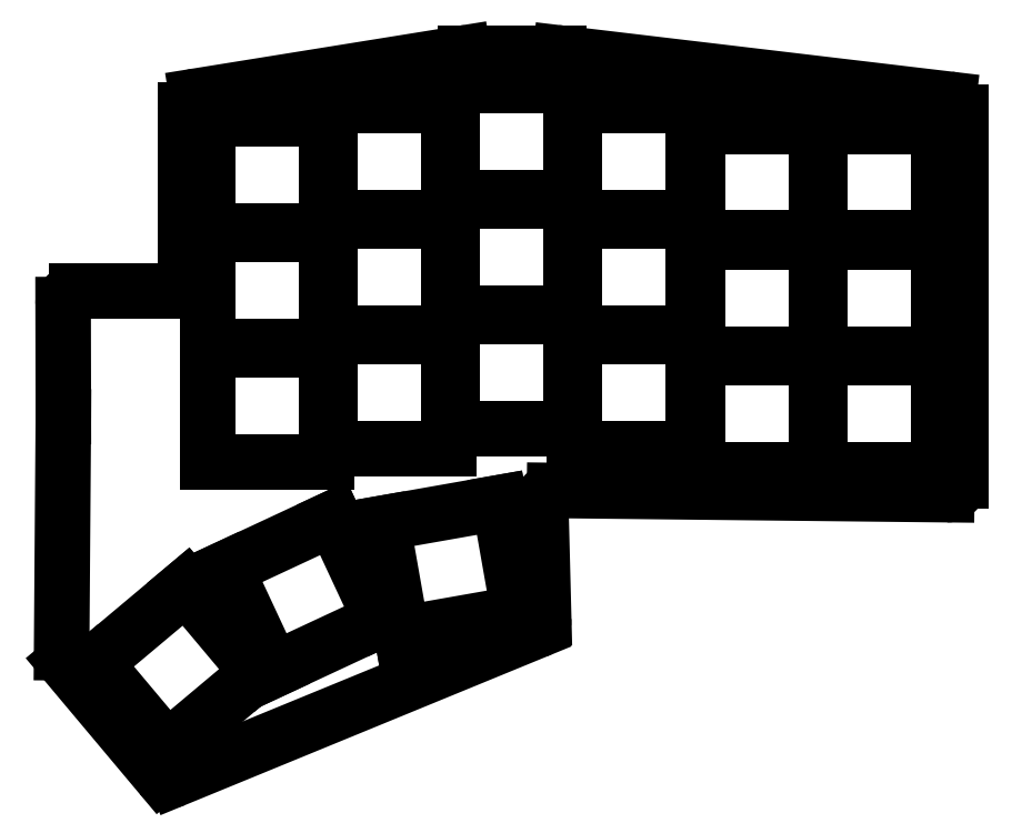
<metadata>
{"format":"dxf","ext":"dxf","renderer":"ezdxf+matplotlib","layout":"modelspace","background":"white","min_lineweight":24,"dpi":150}
</metadata>
<code>
0
SECTION
2
ENTITIES
0
LINE
8
0
10
364
20
-55.78
11
364
21
-110
0
LINE
8
0
10
362
20
-112
11
304.3
21
-111.4
0
LINE
8
0
10
302.3
20
-113.4
11
302.7
21
-130.2
0
LINE
8
0
10
301.5
20
-132.1
11
248.6
21
-153.8
0
LINE
8
0
10
246.3
20
-153.2
11
232.2
21
-136.5
0
LINE
8
0
10
231.8
20
-135.2
11
232
21
-100.5
0
LINE
8
0
10
232
20
-100.5
11
232
21
-84
0
LINE
8
0
10
234
20
-82
11
248
21
-82
0
LINE
8
0
10
250
20
-80
11
250
21
-55.3
0
LINE
8
0
10
251.7
20
-53.33
11
290.8
21
-47.03
0
LINE
8
0
10
291.2
20
-47
11
304.9
21
-47
0
LINE
8
0
10
305.1
20
-47.01
11
362.2
21
-53.79
0
ARC
8
0
10
362
20
-110
40
2
50
269.4
51
0
0
ARC
8
0
10
304.3
20
-113.4
40
2
50
89.38
51
181.5
0
ARC
8
0
10
300.7
20
-130.2
40
2
50
292.3
51
1.469
0
ARC
8
0
10
247.8
20
-152
40
2
50
220
51
292.3
0
ARC
8
0
10
233.8
20
-135.2
40
2
50
179.6
51
220
0
ARC
8
0
10
230
20
-100.5
40
2
50
359.6
51
0.1202
0
ARC
8
0
10
234
20
-84
40
2
50
90
51
180.1
0
ARC
8
0
10
248
20
-80
40
2
50
270
51
0
0
ARC
8
0
10
252
20
-55.3
40
2
50
99.14
51
180
0
ARC
8
0
10
291.2
20
-49
40
2
50
90
51
99.14
0
ARC
8
0
10
304.9
20
-49
40
2
50
83.23
51
90
0
ARC
8
0
10
362
20
-55.78
40
2
50
0
51
83.23
0
LINE
8
0
10
343.2
20
-108.2
11
360.8
21
-108.2
0
LINE
8
0
10
360.8
20
-108.2
11
360.8
21
-91.75
0
LINE
8
0
10
360.8
20
-91.75
11
343.2
21
-91.75
0
LINE
8
0
10
343.2
20
-91.75
11
343.2
21
-108.2
0
LINE
8
0
10
343.2
20
-91.25
11
360.8
21
-91.25
0
LINE
8
0
10
360.8
20
-91.25
11
360.8
21
-74.75
0
LINE
8
0
10
360.8
20
-74.75
11
343.2
21
-74.75
0
LINE
8
0
10
343.2
20
-74.75
11
343.2
21
-91.25
0
LINE
8
0
10
343.2
20
-74.25
11
360.8
21
-74.25
0
LINE
8
0
10
360.8
20
-74.25
11
360.8
21
-57.75
0
LINE
8
0
10
360.8
20
-57.75
11
343.2
21
-57.75
0
LINE
8
0
10
343.2
20
-57.75
11
343.2
21
-74.25
0
LINE
8
0
10
325.2
20
-108.2
11
342.8
21
-108.2
0
LINE
8
0
10
342.8
20
-108.2
11
342.8
21
-91.75
0
LINE
8
0
10
342.8
20
-91.75
11
325.2
21
-91.75
0
LINE
8
0
10
325.2
20
-91.75
11
325.2
21
-108.2
0
LINE
8
0
10
325.2
20
-91.25
11
342.8
21
-91.25
0
LINE
8
0
10
342.8
20
-91.25
11
342.8
21
-74.75
0
LINE
8
0
10
342.8
20
-74.75
11
325.2
21
-74.75
0
LINE
8
0
10
325.2
20
-74.75
11
325.2
21
-91.25
0
LINE
8
0
10
325.2
20
-74.25
11
342.8
21
-74.25
0
LINE
8
0
10
342.8
20
-74.25
11
342.8
21
-57.75
0
LINE
8
0
10
342.8
20
-57.75
11
325.2
21
-57.75
0
LINE
8
0
10
325.2
20
-57.75
11
325.2
21
-74.25
0
LINE
8
0
10
307.2
20
-105.2
11
324.8
21
-105.2
0
LINE
8
0
10
324.8
20
-105.2
11
324.8
21
-88.75
0
LINE
8
0
10
324.8
20
-88.75
11
307.2
21
-88.75
0
LINE
8
0
10
307.2
20
-88.75
11
307.2
21
-105.2
0
LINE
8
0
10
307.2
20
-88.25
11
324.8
21
-88.25
0
LINE
8
0
10
324.8
20
-88.25
11
324.8
21
-71.75
0
LINE
8
0
10
324.8
20
-71.75
11
307.2
21
-71.75
0
LINE
8
0
10
307.2
20
-71.75
11
307.2
21
-88.25
0
LINE
8
0
10
307.2
20
-71.25
11
324.8
21
-71.25
0
LINE
8
0
10
324.8
20
-71.25
11
324.8
21
-54.75
0
LINE
8
0
10
324.8
20
-54.75
11
307.2
21
-54.75
0
LINE
8
0
10
307.2
20
-54.75
11
307.2
21
-71.25
0
LINE
8
0
10
289.2
20
-102.2
11
306.8
21
-102.2
0
LINE
8
0
10
306.8
20
-102.2
11
306.8
21
-85.75
0
LINE
8
0
10
306.8
20
-85.75
11
289.2
21
-85.75
0
LINE
8
0
10
289.2
20
-85.75
11
289.2
21
-102.2
0
LINE
8
0
10
289.2
20
-85.25
11
306.8
21
-85.25
0
LINE
8
0
10
306.8
20
-85.25
11
306.8
21
-68.75
0
LINE
8
0
10
306.8
20
-68.75
11
289.2
21
-68.75
0
LINE
8
0
10
289.2
20
-68.75
11
289.2
21
-85.25
0
LINE
8
0
10
289.2
20
-68.25
11
306.8
21
-68.25
0
LINE
8
0
10
306.8
20
-68.25
11
306.8
21
-51.75
0
LINE
8
0
10
306.8
20
-51.75
11
289.2
21
-51.75
0
LINE
8
0
10
289.2
20
-51.75
11
289.2
21
-68.25
0
LINE
8
0
10
271.2
20
-105.2
11
288.8
21
-105.2
0
LINE
8
0
10
288.8
20
-105.2
11
288.8
21
-88.75
0
LINE
8
0
10
288.8
20
-88.75
11
271.2
21
-88.75
0
LINE
8
0
10
271.2
20
-88.75
11
271.2
21
-105.2
0
LINE
8
0
10
271.2
20
-88.25
11
288.8
21
-88.25
0
LINE
8
0
10
288.8
20
-88.25
11
288.8
21
-71.75
0
LINE
8
0
10
288.8
20
-71.75
11
271.2
21
-71.75
0
LINE
8
0
10
271.2
20
-71.75
11
271.2
21
-88.25
0
LINE
8
0
10
271.2
20
-71.25
11
288.8
21
-71.25
0
LINE
8
0
10
288.8
20
-71.25
11
288.8
21
-54.75
0
LINE
8
0
10
288.8
20
-54.75
11
271.2
21
-54.75
0
LINE
8
0
10
271.2
20
-54.75
11
271.2
21
-71.25
0
LINE
8
0
10
253.2
20
-107.2
11
270.8
21
-107.2
0
LINE
8
0
10
270.8
20
-107.2
11
270.8
21
-90.75
0
LINE
8
0
10
270.8
20
-90.75
11
253.2
21
-90.75
0
LINE
8
0
10
253.2
20
-90.75
11
253.2
21
-107.2
0
LINE
8
0
10
253.2
20
-90.25
11
270.8
21
-90.25
0
LINE
8
0
10
270.8
20
-90.25
11
270.8
21
-73.75
0
LINE
8
0
10
270.8
20
-73.75
11
253.2
21
-73.75
0
LINE
8
0
10
253.2
20
-73.75
11
253.2
21
-90.25
0
LINE
8
0
10
253.2
20
-73.25
11
270.8
21
-73.25
0
LINE
8
0
10
270.8
20
-73.25
11
270.8
21
-56.75
0
LINE
8
0
10
270.8
20
-56.75
11
253.2
21
-56.75
0
LINE
8
0
10
253.2
20
-56.75
11
253.2
21
-73.25
0
LINE
8
0
10
281.8
20
-132.4
11
299
21
-129.4
0
LINE
8
0
10
299
20
-129.4
11
296.2
21
-113.2
0
LINE
8
0
10
296.2
20
-113.2
11
279
21
-116.2
0
LINE
8
0
10
279
20
-116.2
11
281.8
21
-132.4
0
LINE
8
0
10
262.9
20
-137.8
11
278.8
21
-130.4
0
LINE
8
0
10
278.8
20
-130.4
11
271.8
21
-115.4
0
LINE
8
0
10
271.8
20
-115.4
11
255.9
21
-122.8
0
LINE
8
0
10
255.9
20
-122.8
11
262.9
21
-137.8
0
LINE
8
0
10
247.3
20
-149.4
11
260.7
21
-138.1
0
LINE
8
0
10
260.7
20
-138.1
11
250.1
21
-125.5
0
LINE
8
0
10
250.1
20
-125.5
11
236.7
21
-136.8
0
LINE
8
0
10
236.7
20
-136.8
11
247.3
21
-149.4
0
ENDSEC
0
EOF

</code>
